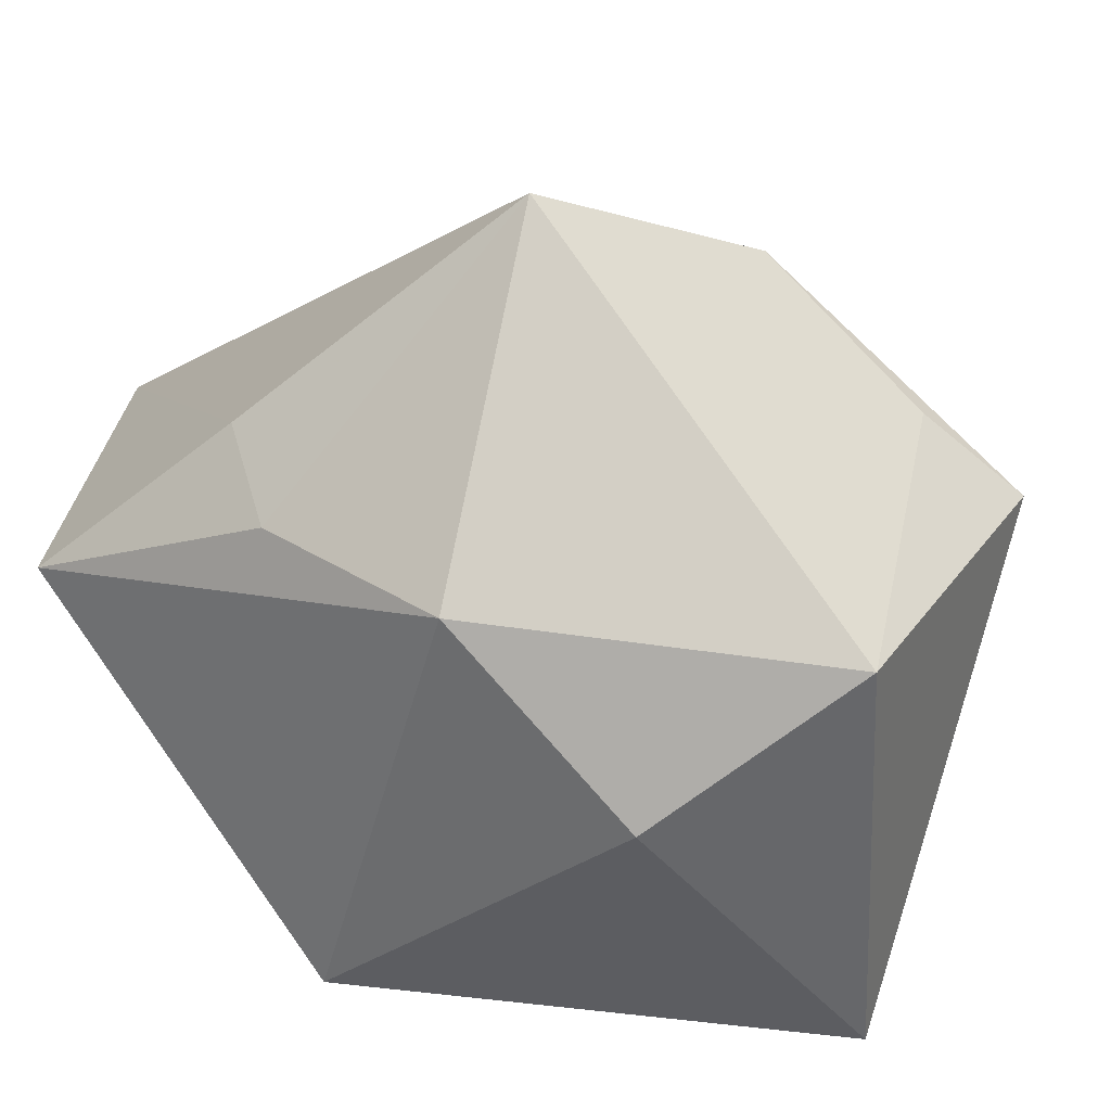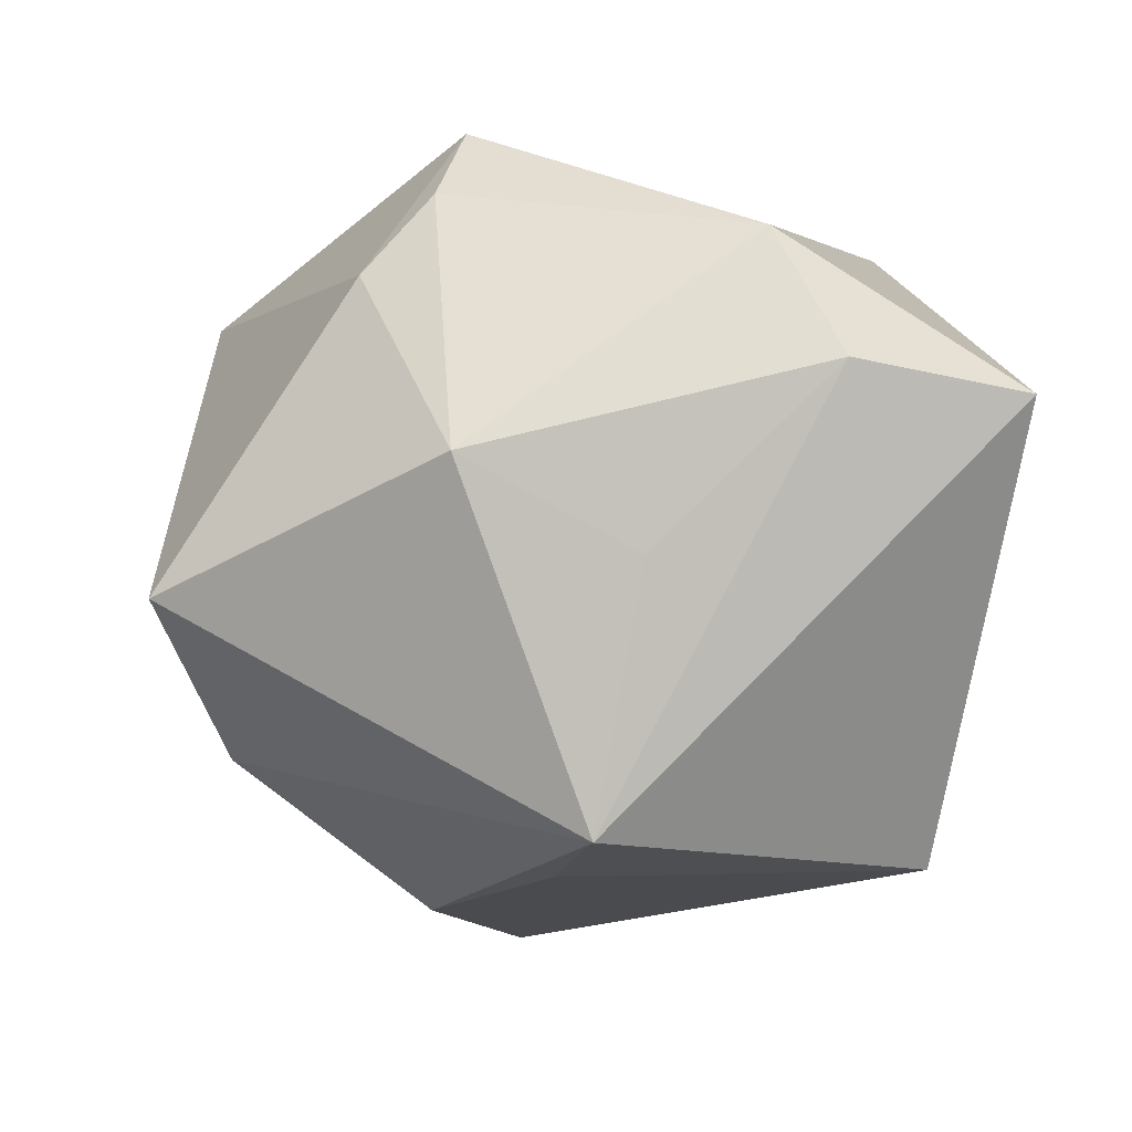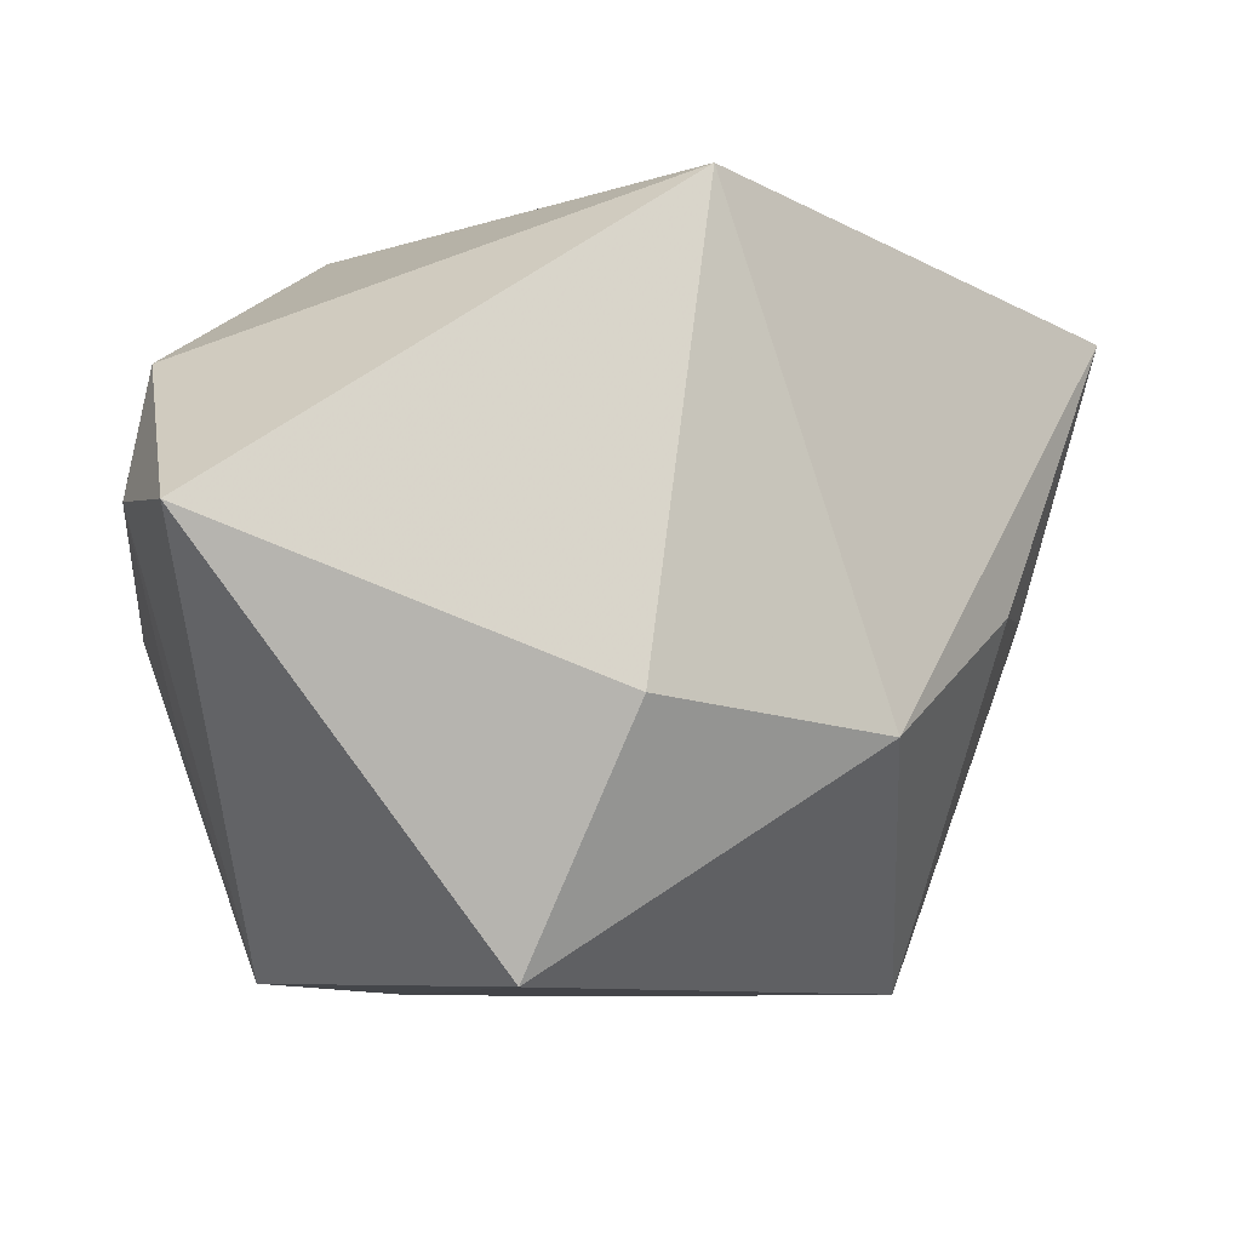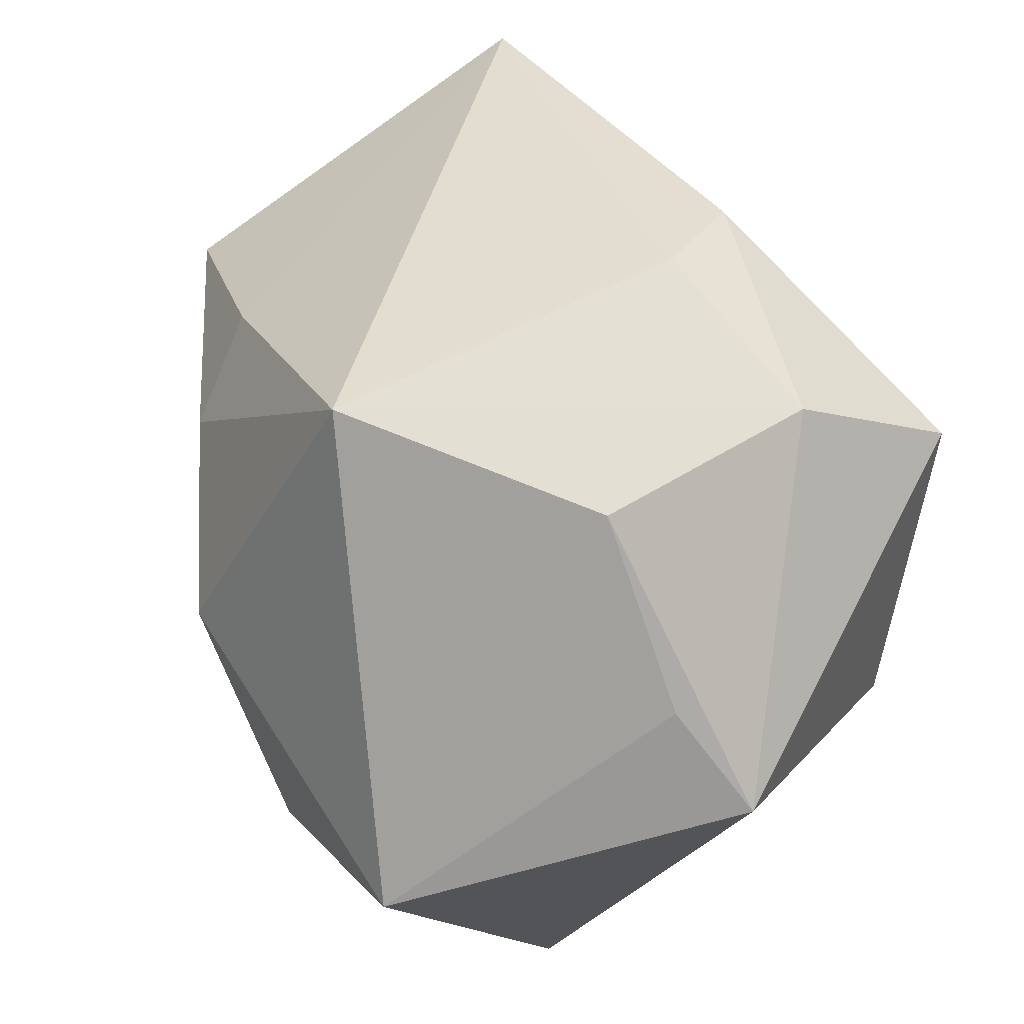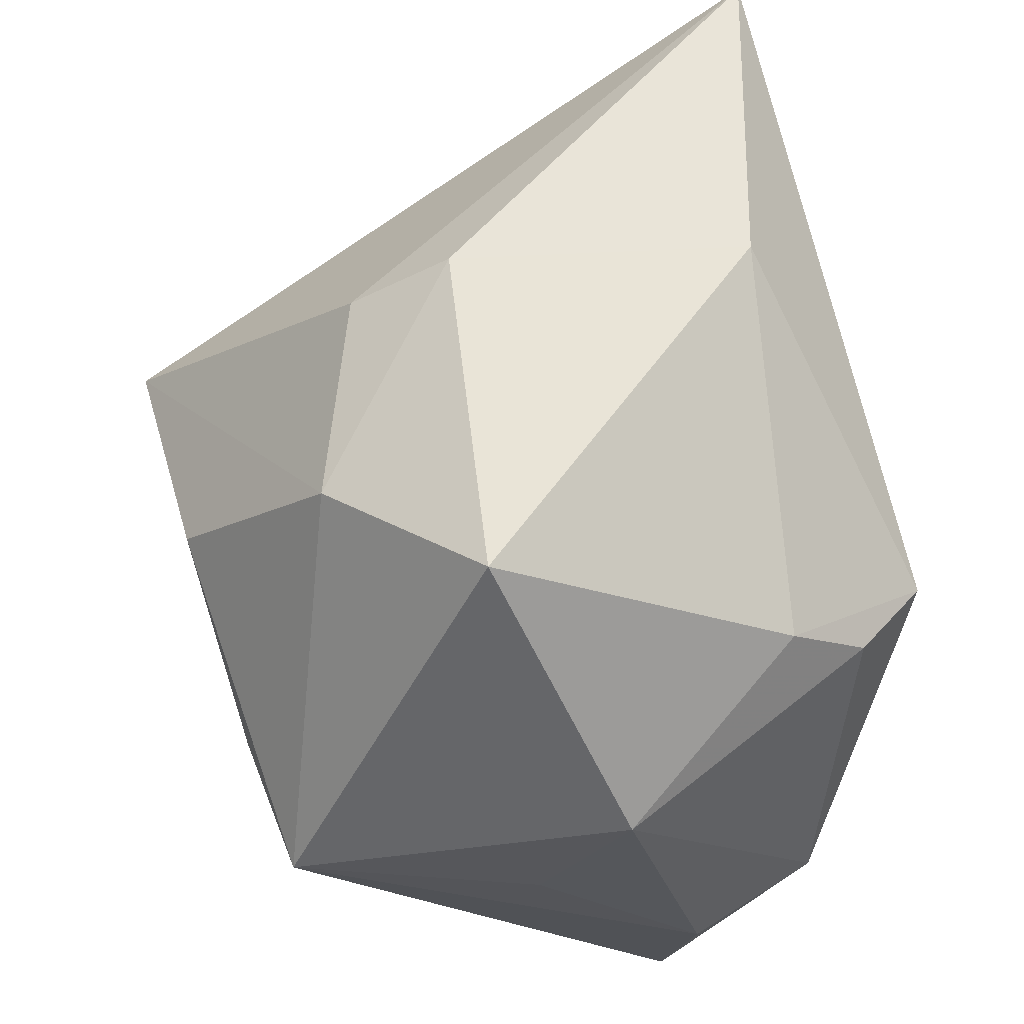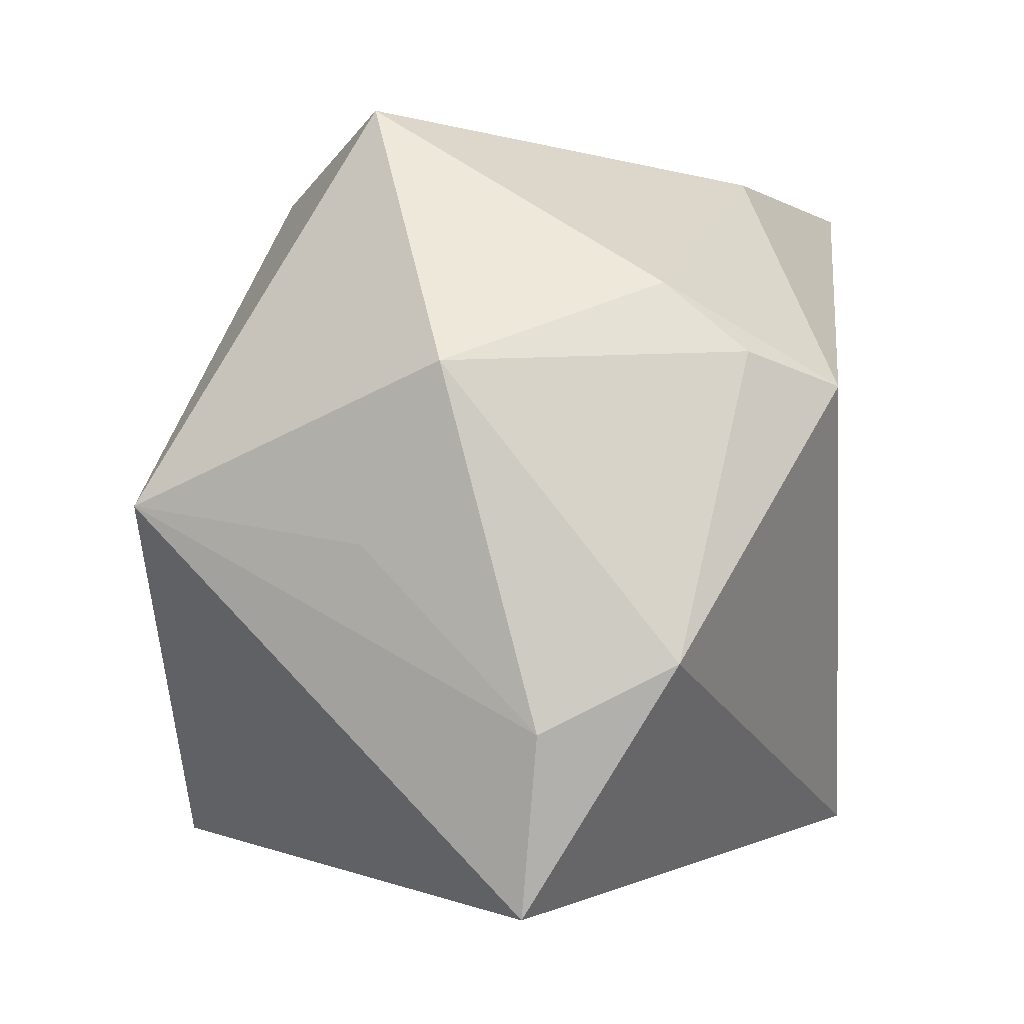
<metadata>
{"format":"obj","ext":"obj","renderer":"f3d","projection":"perspective","resolution":1024,"background":"white","views":[{"elev":-44.0,"azim":146.2,"up":"+Y"},{"elev":-14.5,"azim":-92.7,"up":"+Z"},{"elev":-5.0,"azim":-6.2,"up":"+Z"},{"elev":-74.5,"azim":139.0,"up":"+Z"},{"elev":59.2,"azim":-107.0,"up":"+Y"},{"elev":-2.7,"azim":-83.2,"up":"+Y"}]}
</metadata>
<code>
v 0.002171 0.01181 -0.03311
v -0.01447 0.00213 -0.03248
v 0.006646 -0.02889 0.02876
v -0.03605 0.01071 -0.003422
v -0.03605 -0.01953 0.004483
v 0.03238 0.03258 0.02876
v -0.02612 0.01816 0.01415
v 0.03556 -0.002019 -0.002336
v -0.007467 -0.02948 -0.03069
v -0.03436 -0.01385 0.01581
v -0.02085 0.03448 -0.01142
v -0.02103 0.009683 0.02876
v 0.02742 -0.005057 0.02527
v -0.03279 -0.004103 -0.0105
v -0.03256 -0.03465 0.002843
v 0.004645 0.03176 0.02008
v 0.02587 0.003436 -0.0327
v -0.02622 0.01221 0.02123
v 0.03202 -0.01276 -0.002807
v 0.0008159 -0.03572 -0.01029
v 0.04194 -0.003953 0.02055
v 0.009932 0.0304 -0.01462
v 0.02088 -0.02469 -0.01279
v -0.006851 0.0286 -0.02179
v 0.007859 0.03618 -0.006262
v -0.02619 -0.0004721 -0.03144
f 10 3 12
f 15 3 10
f 13 3 21
f 21 3 23
f 11 26 4
f 4 7 11
f 6 13 21
f 12 3 6
f 3 13 6
f 19 23 17
f 21 23 19
f 20 3 15
f 20 23 3
f 18 10 12
f 12 7 18
f 18 4 10
f 7 4 18
f 26 1 2
f 24 26 11
f 24 1 26
f 11 25 24
f 17 1 24
f 15 10 5
f 10 4 5
f 5 26 15
f 16 7 12
f 12 6 16
f 11 7 16
f 16 25 11
f 16 6 25
f 8 19 17
f 21 19 8
f 17 6 8
f 8 6 21
f 15 26 9
f 9 20 15
f 26 2 9
f 17 23 9
f 23 20 9
f 9 1 17
f 9 2 1
f 17 24 22
f 22 24 25
f 22 6 17
f 25 6 22
f 14 4 26
f 26 5 14
f 14 5 4

</code>
